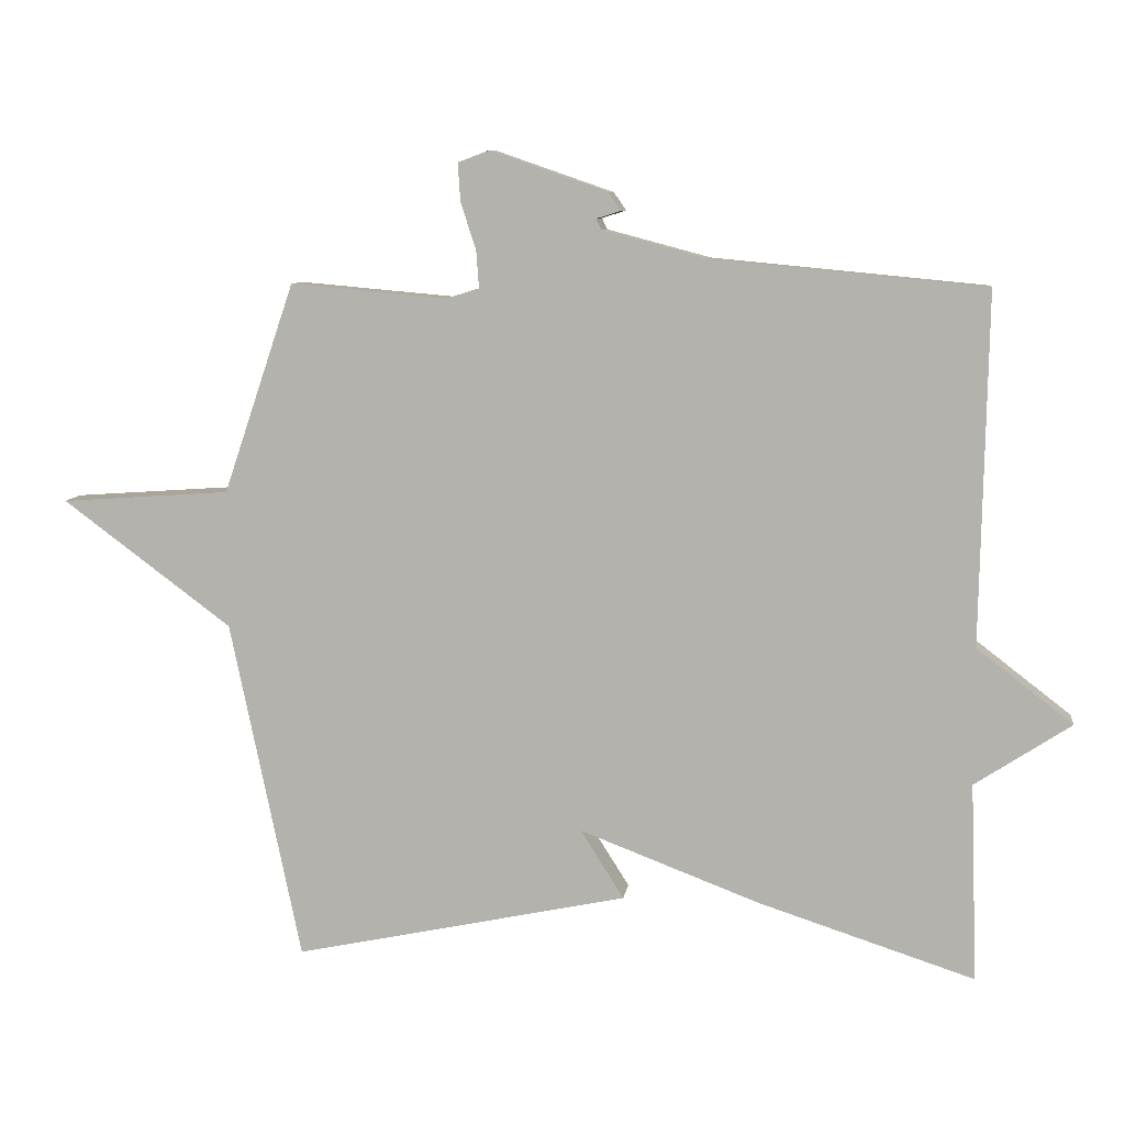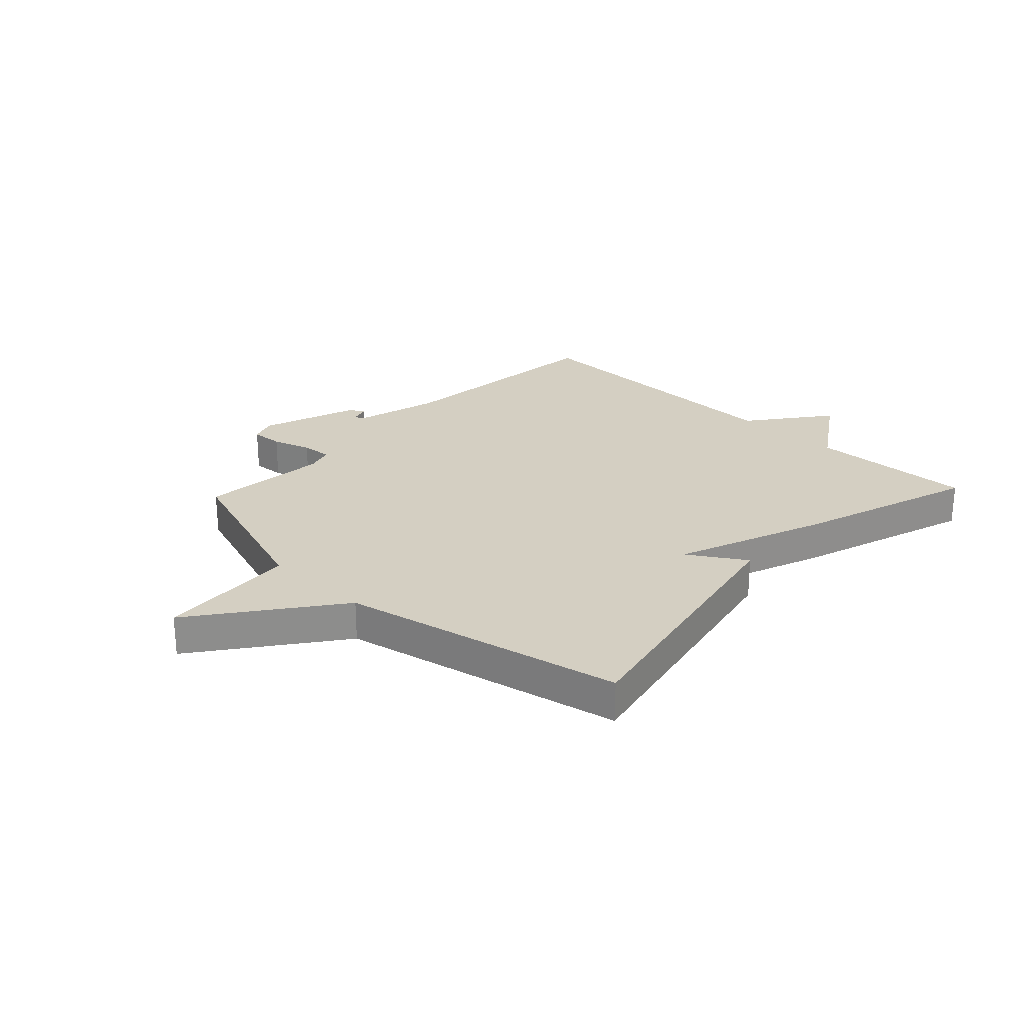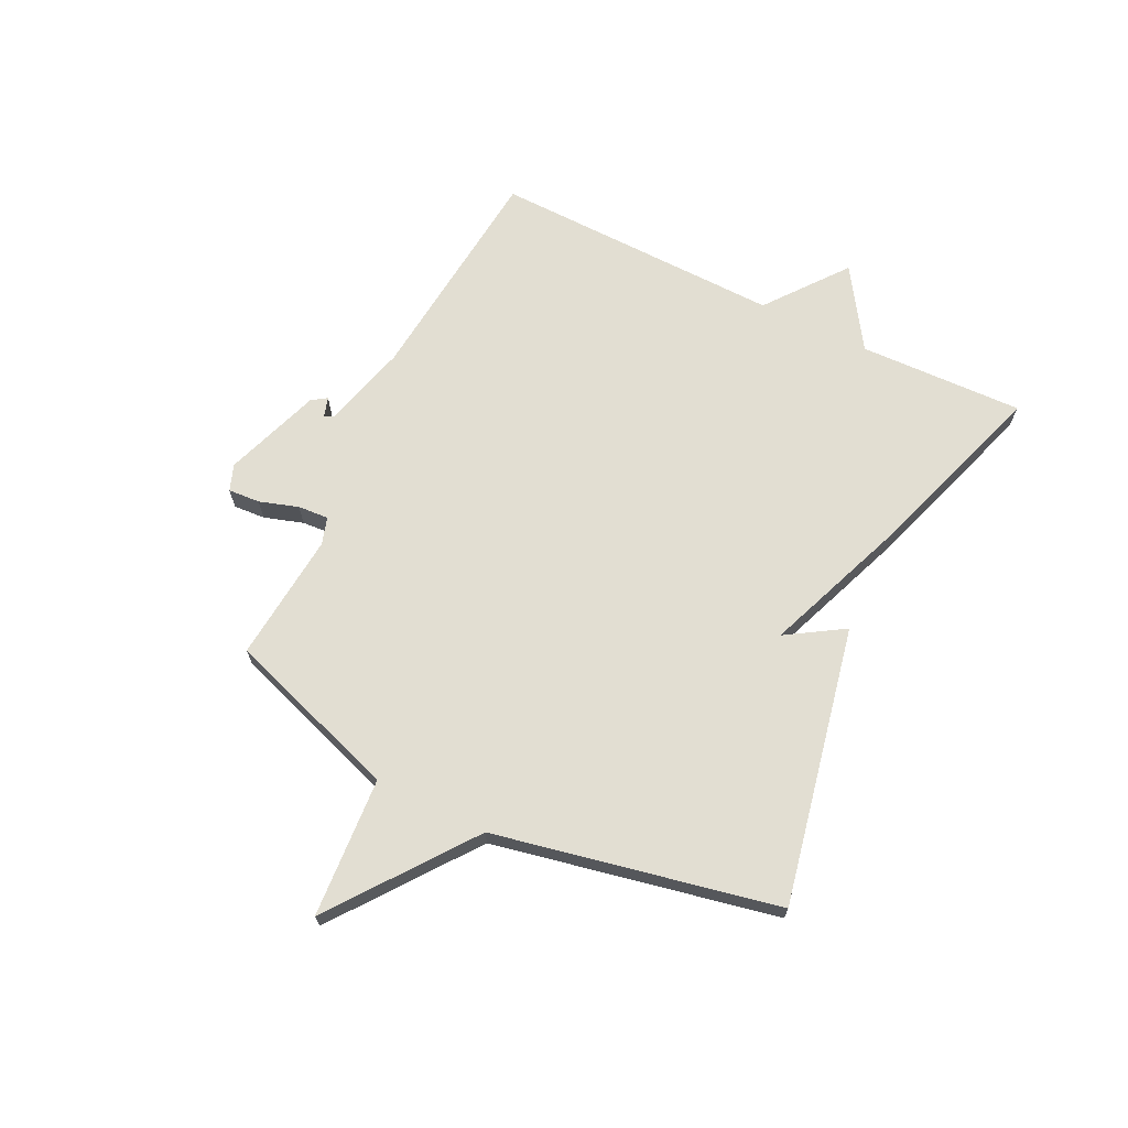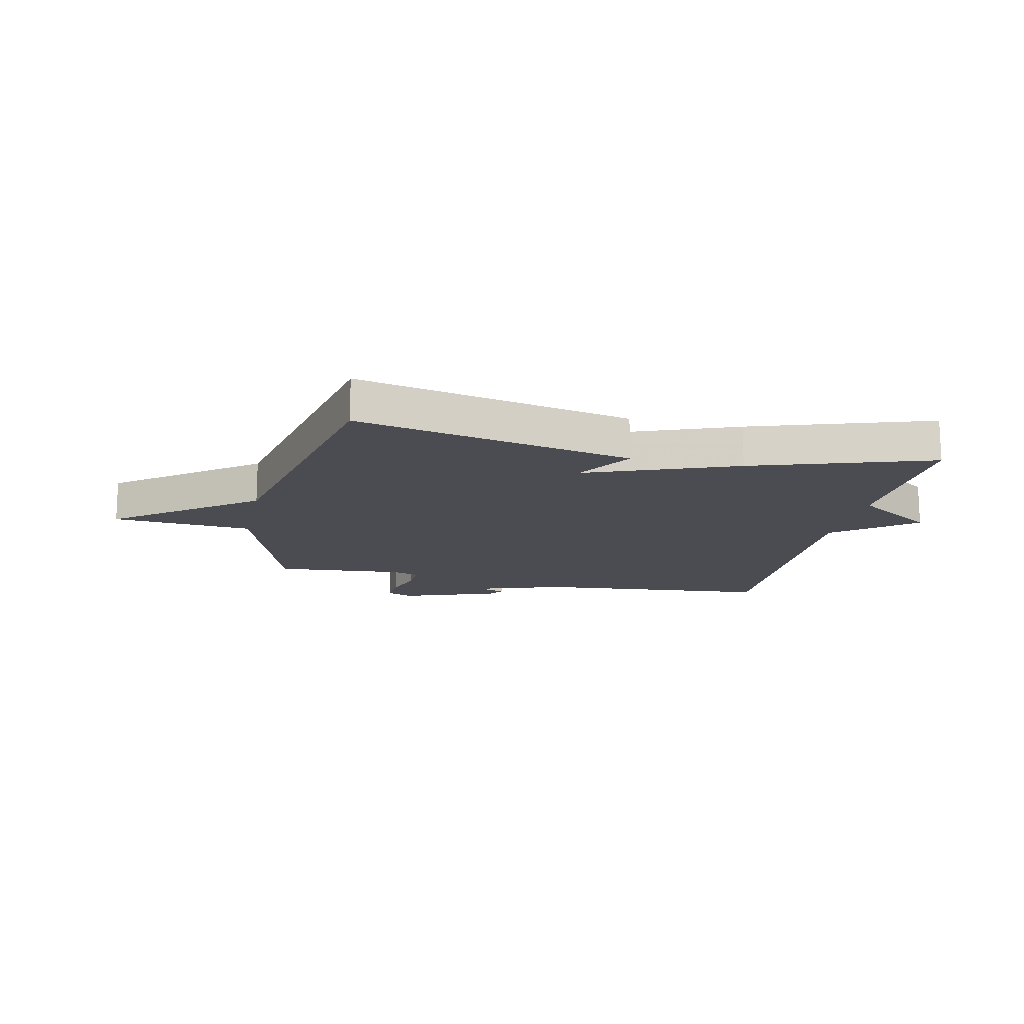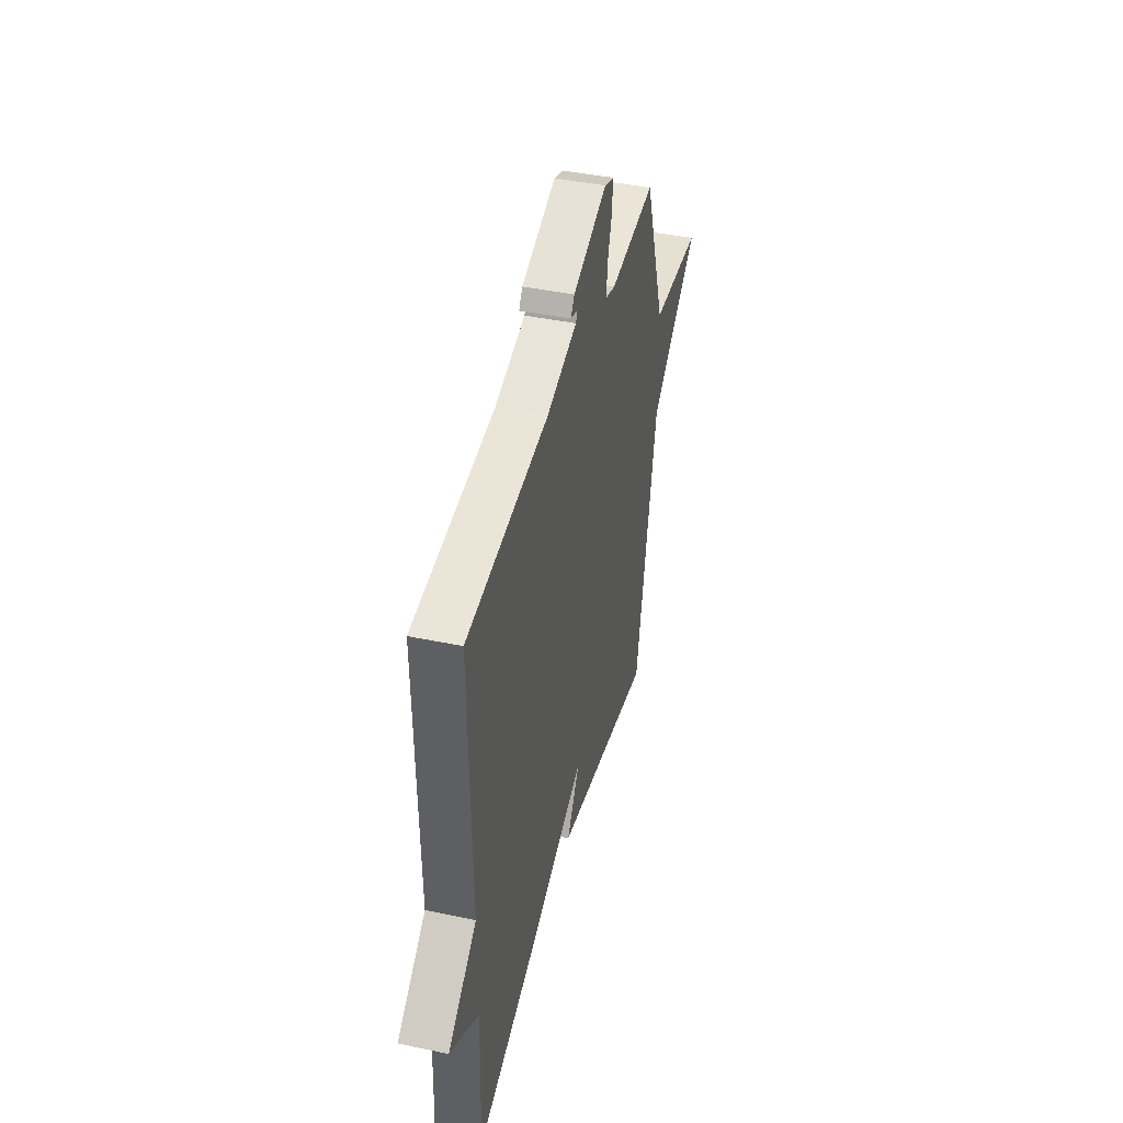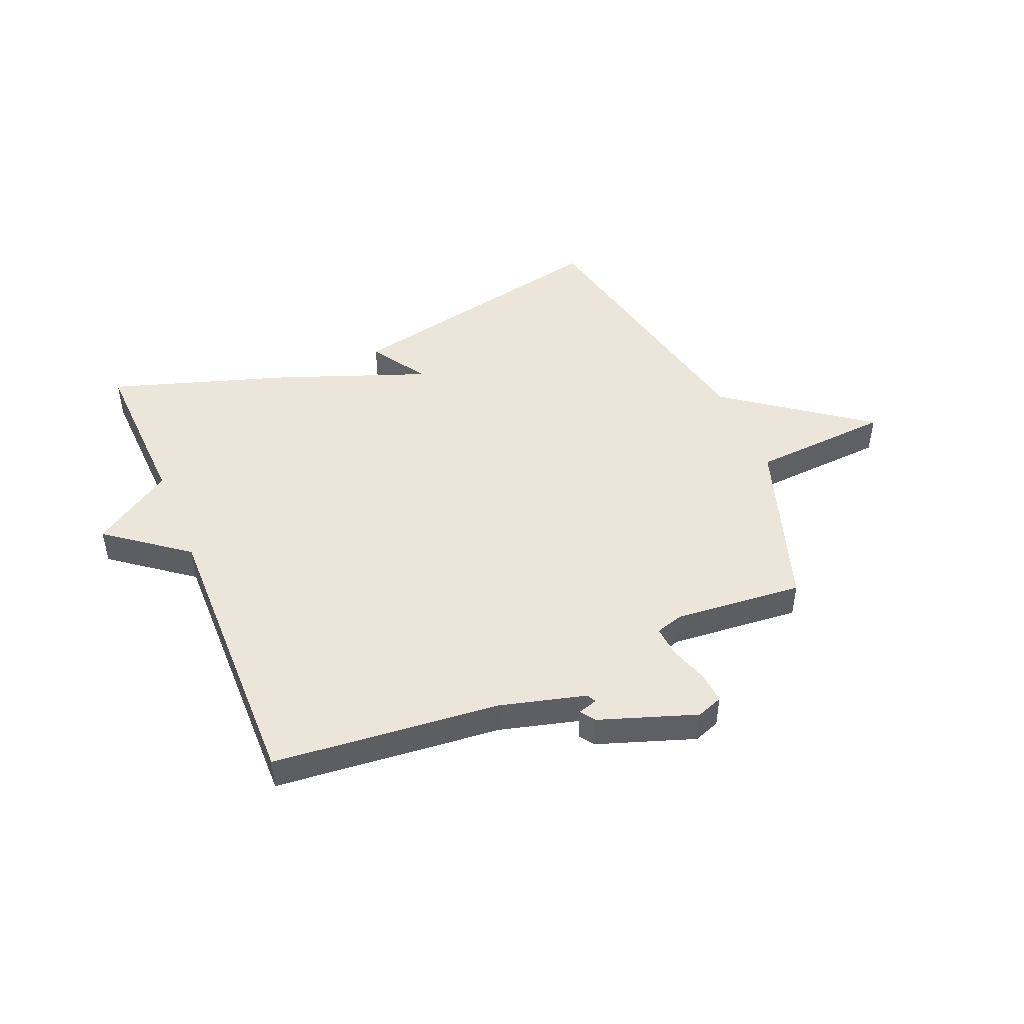
<metadata>
{"format":"obj","ext":"obj","renderer":"f3d","projection":"perspective","resolution":1024,"background":"white","views":[{"elev":8.5,"azim":-172.4,"up":"+Z"},{"elev":25.8,"azim":133.4,"up":"+Y"},{"elev":67.8,"azim":116.2,"up":"+Y"},{"elev":-15.5,"azim":167.7,"up":"+Y"},{"elev":42.0,"azim":-75.8,"up":"+Z"},{"elev":46.8,"azim":-22.8,"up":"+Y"}]}
</metadata>
<code>
v -0.5 0.07 0.5
v -0.102 0.07 0.538
v 0.048 0.07 0.578
v 0.056 0.07 0.594
v 0.021 0.07 0.605
v 0.039 0.07 0.631
v 0.209 0.07 0.69
v 0.255 0.07 0.673
v 0.251 0.07 0.617
v 0.229 0.07 0.549
v 0.225 0.07 0.495
v 0.273 0.07 0.48
v 0.5 0.07 0.5
v 0.603 0.07 0.195
v 0.848 0.07 0.178
v 0.603 0.07 -0.005
v 0.5 0.07 -0.5
v 0.014 0.07 -0.398
v 0.077 0.07 -0.298
v -0.186 0.07 -0.398
v -0.5 0.07 -0.5
v -0.49 0.07 -0.211
v -0.63 0.07 -0.119
v -0.49 0.07 -0.011
v -0.5 0 0.5
v -0.102 0 0.538
v 0.048 0 0.578
v 0.056 0 0.594
v 0.021 0 0.605
v 0.039 0 0.631
v 0.209 0 0.69
v 0.255 0 0.673
v 0.251 0 0.617
v 0.229 0 0.549
v 0.225 0 0.495
v 0.273 0 0.48
v 0.5 0 0.5
v 0.603 0 0.195
v 0.848 0 0.178
v 0.603 0 -0.005
v 0.5 0 -0.5
v 0.014 0 -0.398
v 0.077 0 -0.298
v -0.186 0 -0.398
v -0.5 0 -0.5
v -0.49 0 -0.211
v -0.63 0 -0.119
v -0.49 0 -0.011
f 22 23 24
f 19 20 21 22
f 19 22 24
f 16 17 18 19
f 16 19 24
f 15 16 24
f 14 15 24
f 12 13 14 24
f 24 1 2
f 12 24 2
f 11 12 2
f 8 9 10
f 7 8 10
f 6 7 10
f 5 6 10
f 4 5 10
f 3 4 10 11
f 2 3 11
f 48 47 46
f 46 45 44 43
f 48 46 43
f 43 42 41 40
f 48 43 40
f 48 40 39
f 48 39 38
f 48 38 37 36
f 26 25 48
f 26 48 36
f 26 36 35
f 34 33 32
f 34 32 31
f 34 31 30
f 34 30 29
f 34 29 28
f 35 34 28 27
f 35 27 26
f 1 25 26 2
f 2 26 27 3
f 3 27 28 4
f 4 28 29 5
f 5 29 30 6
f 6 30 31 7
f 7 31 32 8
f 8 32 33 9
f 9 33 34 10
f 10 34 35 11
f 11 35 36 12
f 12 36 37 13
f 13 37 38 14
f 14 38 39 15
f 15 39 40 16
f 16 40 41 17
f 17 41 42 18
f 18 42 43 19
f 19 43 44 20
f 20 44 45 21
f 21 45 46 22
f 22 46 47 23
f 23 47 48 24
f 24 48 25 1

</code>
